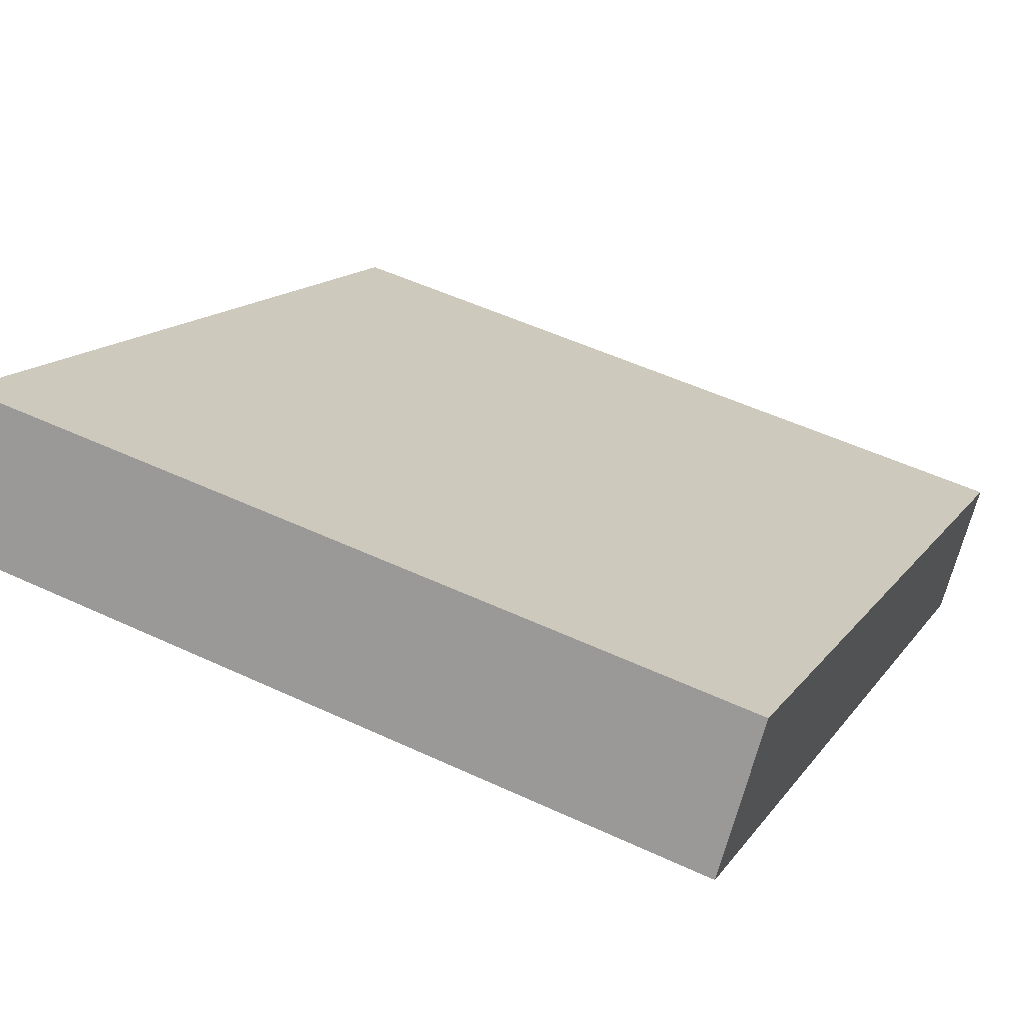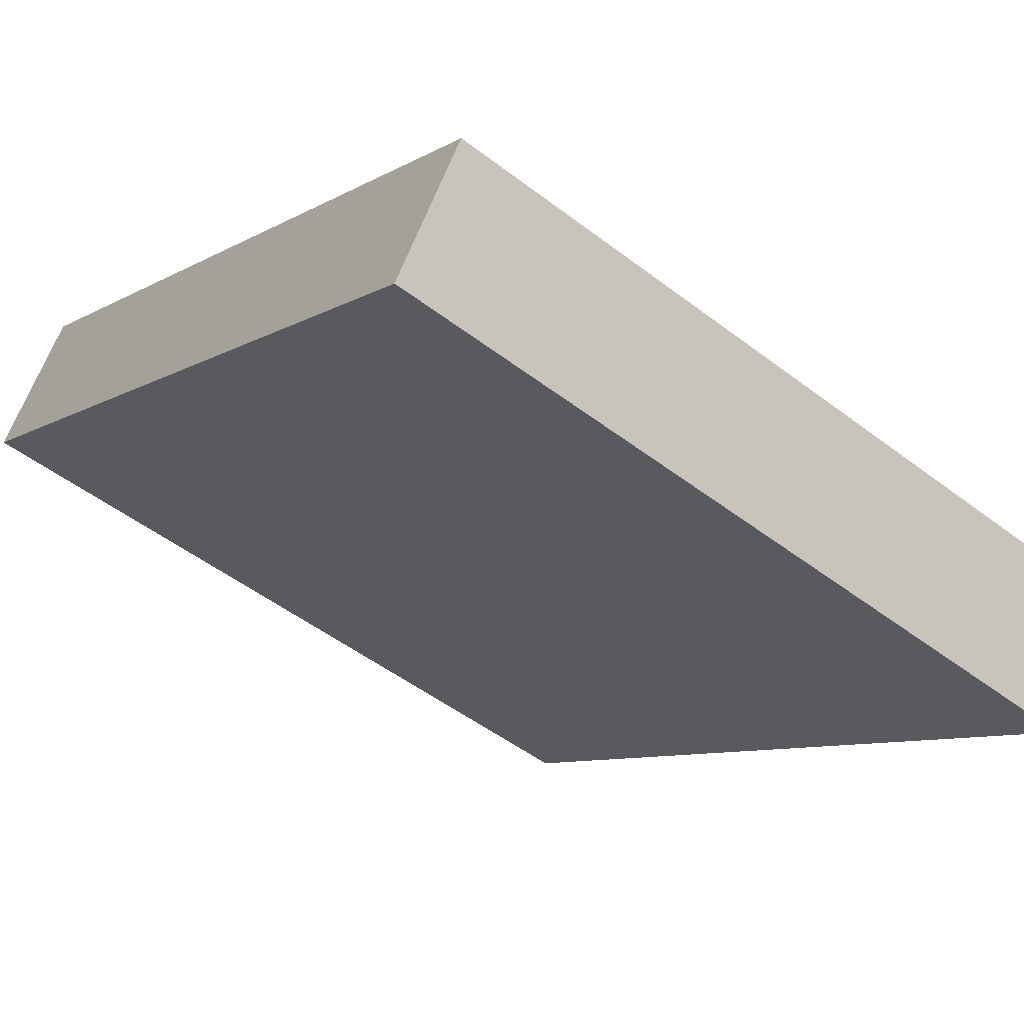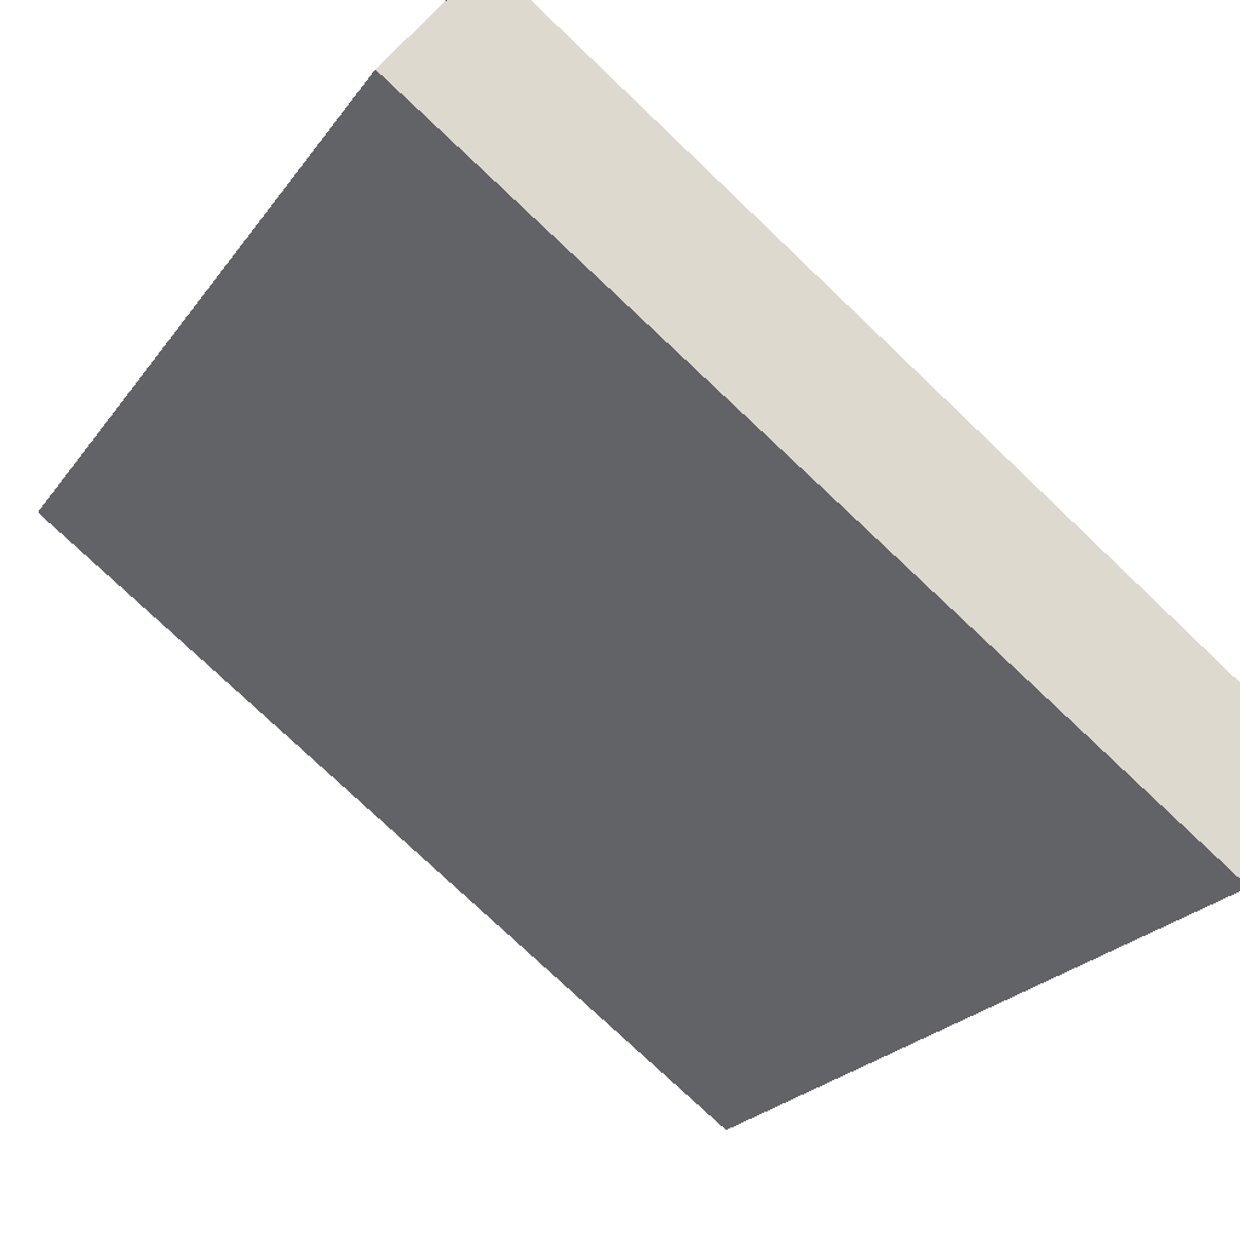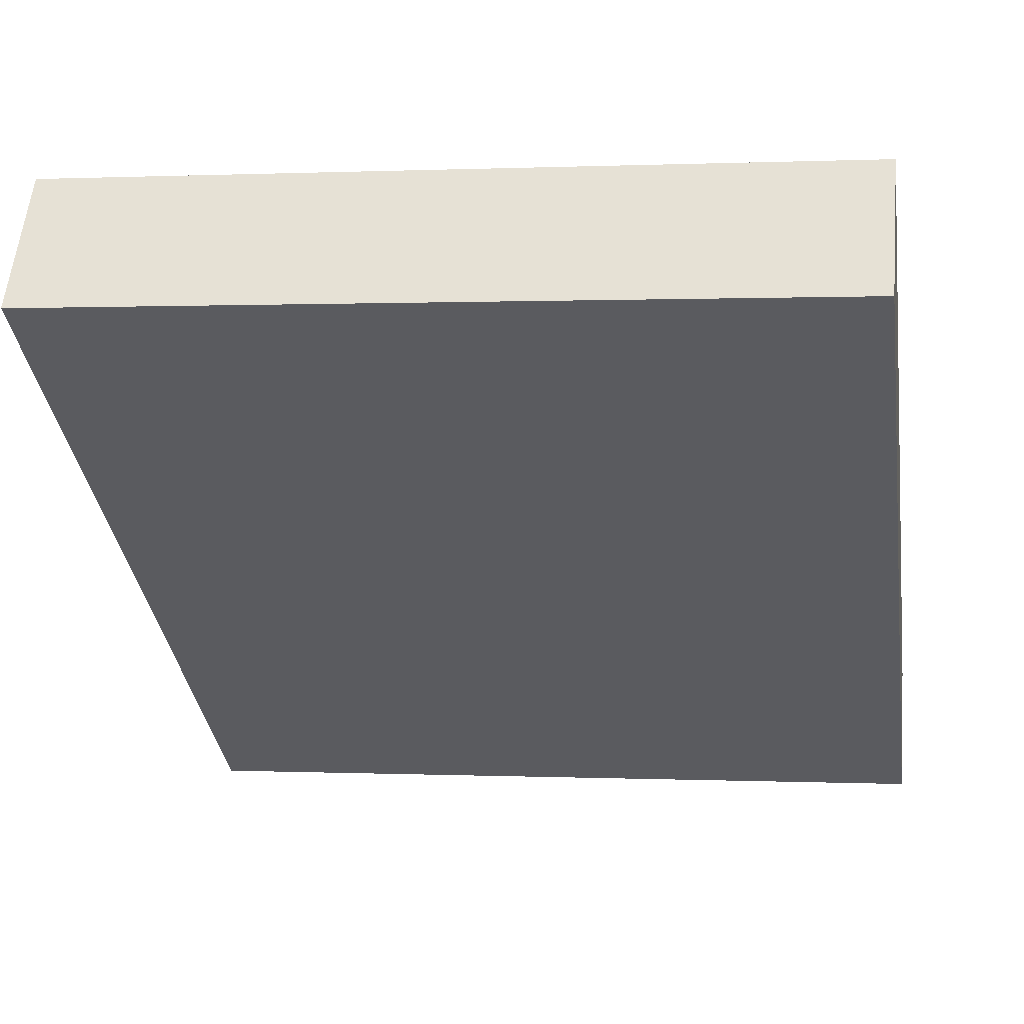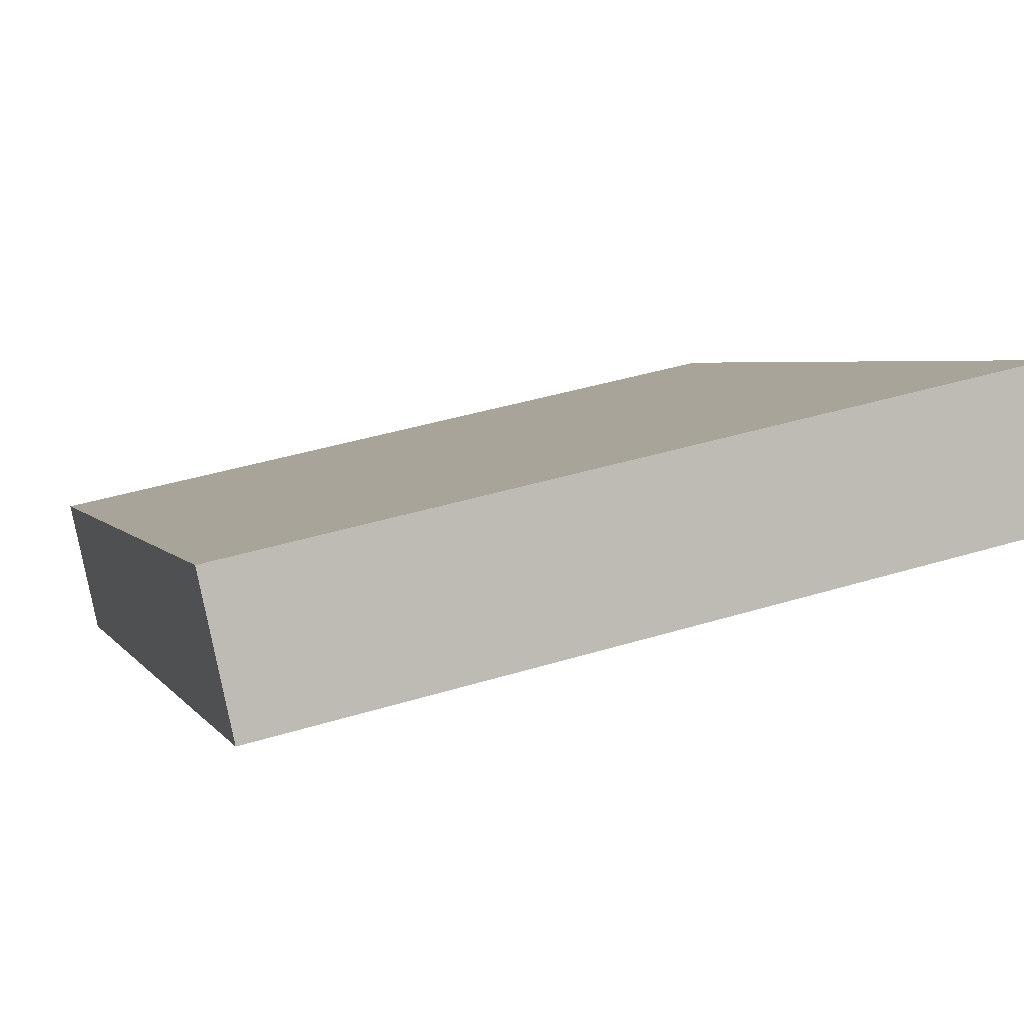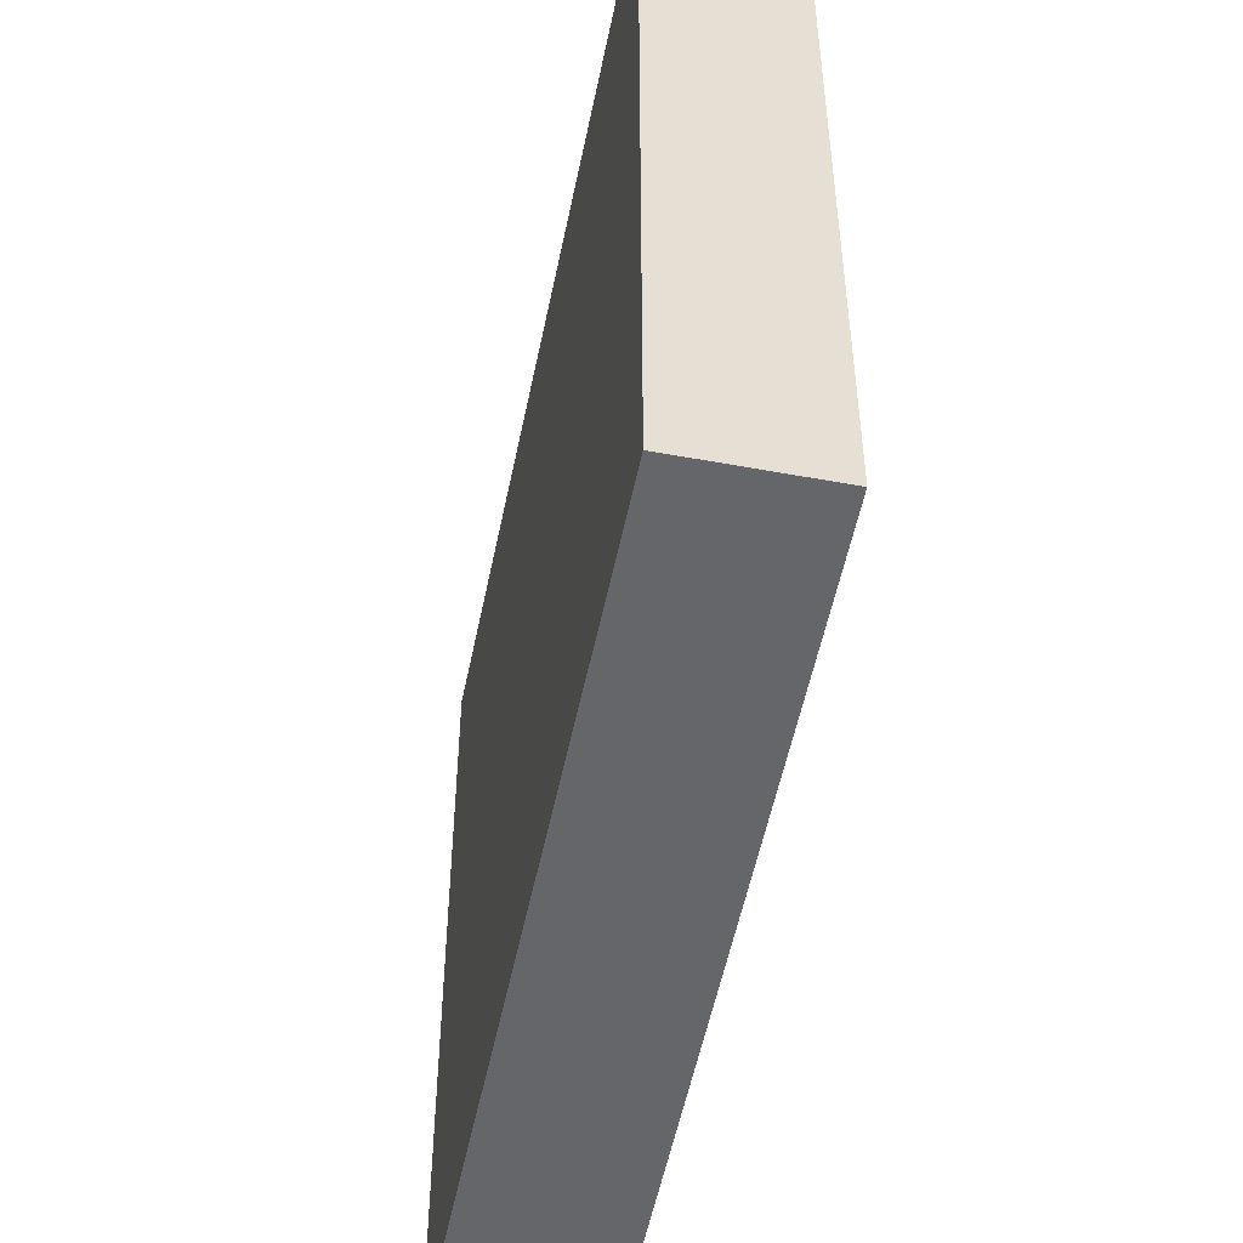
<metadata>
{"format":"obj","ext":"obj","renderer":"f3d","projection":"perspective","resolution":1024,"background":"white","views":[{"elev":51.5,"azim":116.9,"up":"+Z"},{"elev":-49.9,"azim":-130.1,"up":"+Z"},{"elev":-24.7,"azim":152.3,"up":"+Z"},{"elev":0.4,"azim":99.7,"up":"+Z"},{"elev":40.1,"azim":69.3,"up":"+Z"},{"elev":-51.7,"azim":-135.7,"up":"+Y"}]}
</metadata>
<code>
v  0 5.126 3.139e-16
v  5.247 5.126 2.446
v  0.528 5.126 -0.773
v  4.685 5.126 3.269
v  0.528 4.733e-17 -0.773
v  0 0 0
v  4.685 -2.002e-16 3.269
v  5.247 -1.498e-16 2.446
g defaultobject
f 1 2 3
f 2 1 4
f 5 1 3
f 1 5 6
f 6 4 1
f 4 6 7
f 7 2 4
f 2 7 8
f 8 3 2
f 3 8 5
f 5 7 6
f 7 5 8

</code>
